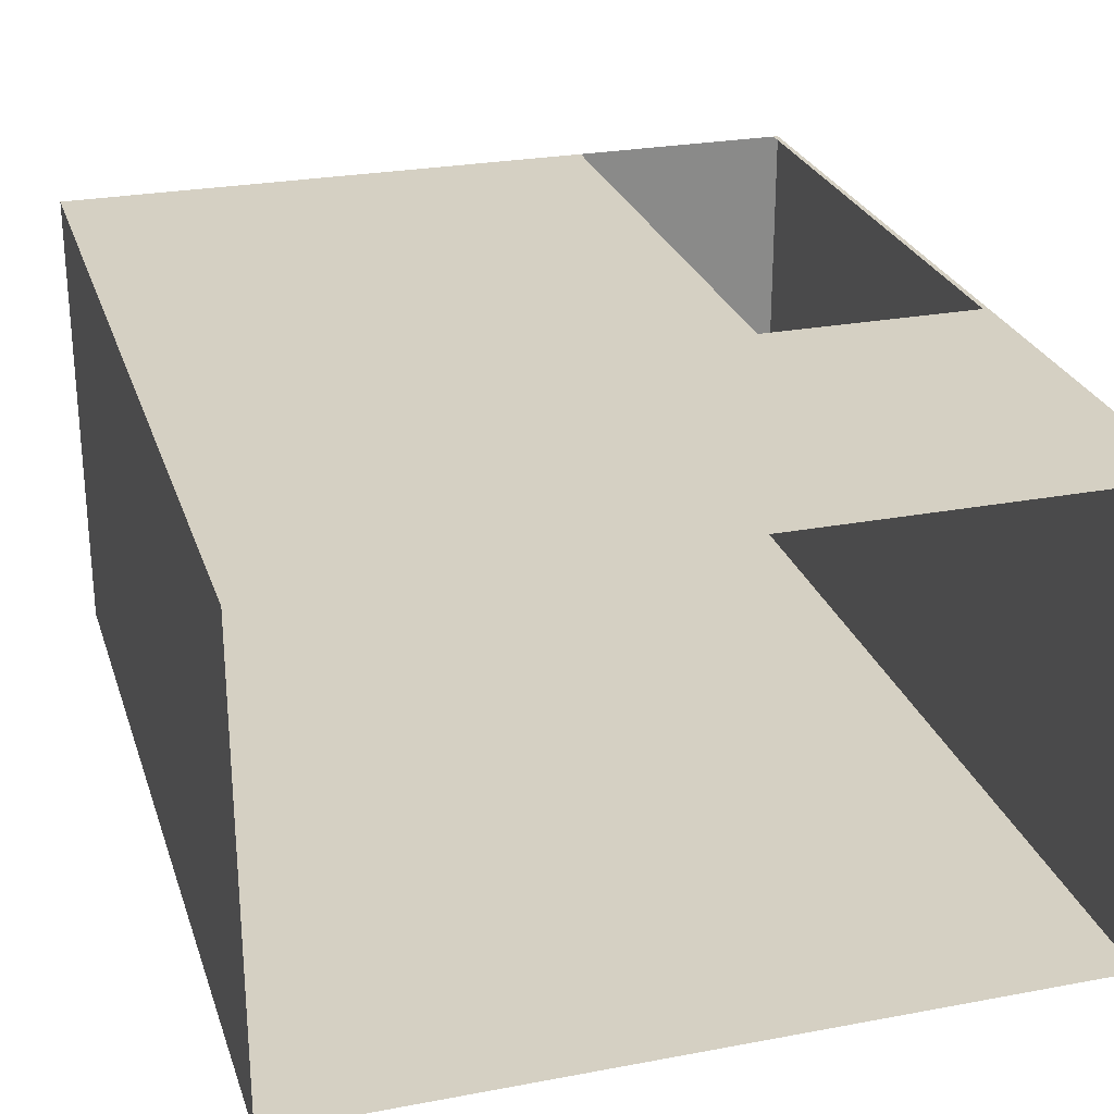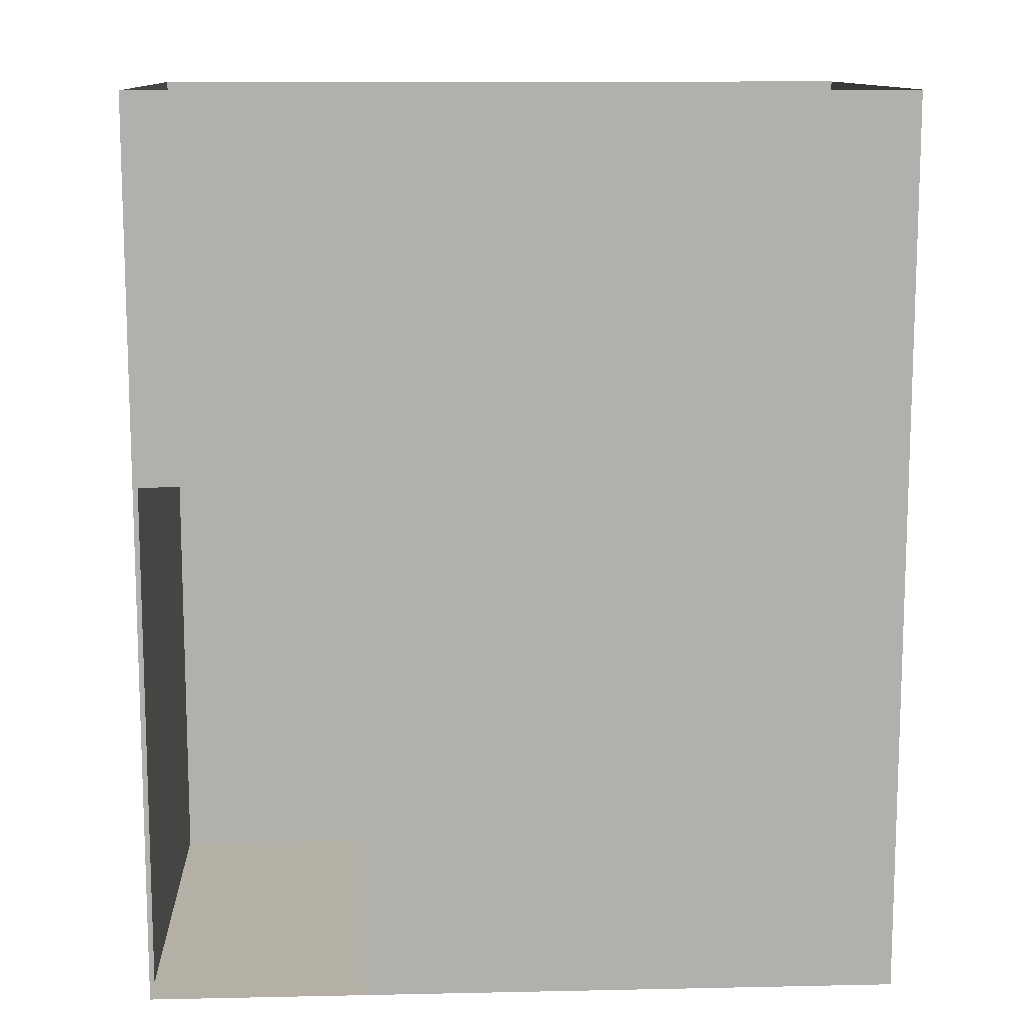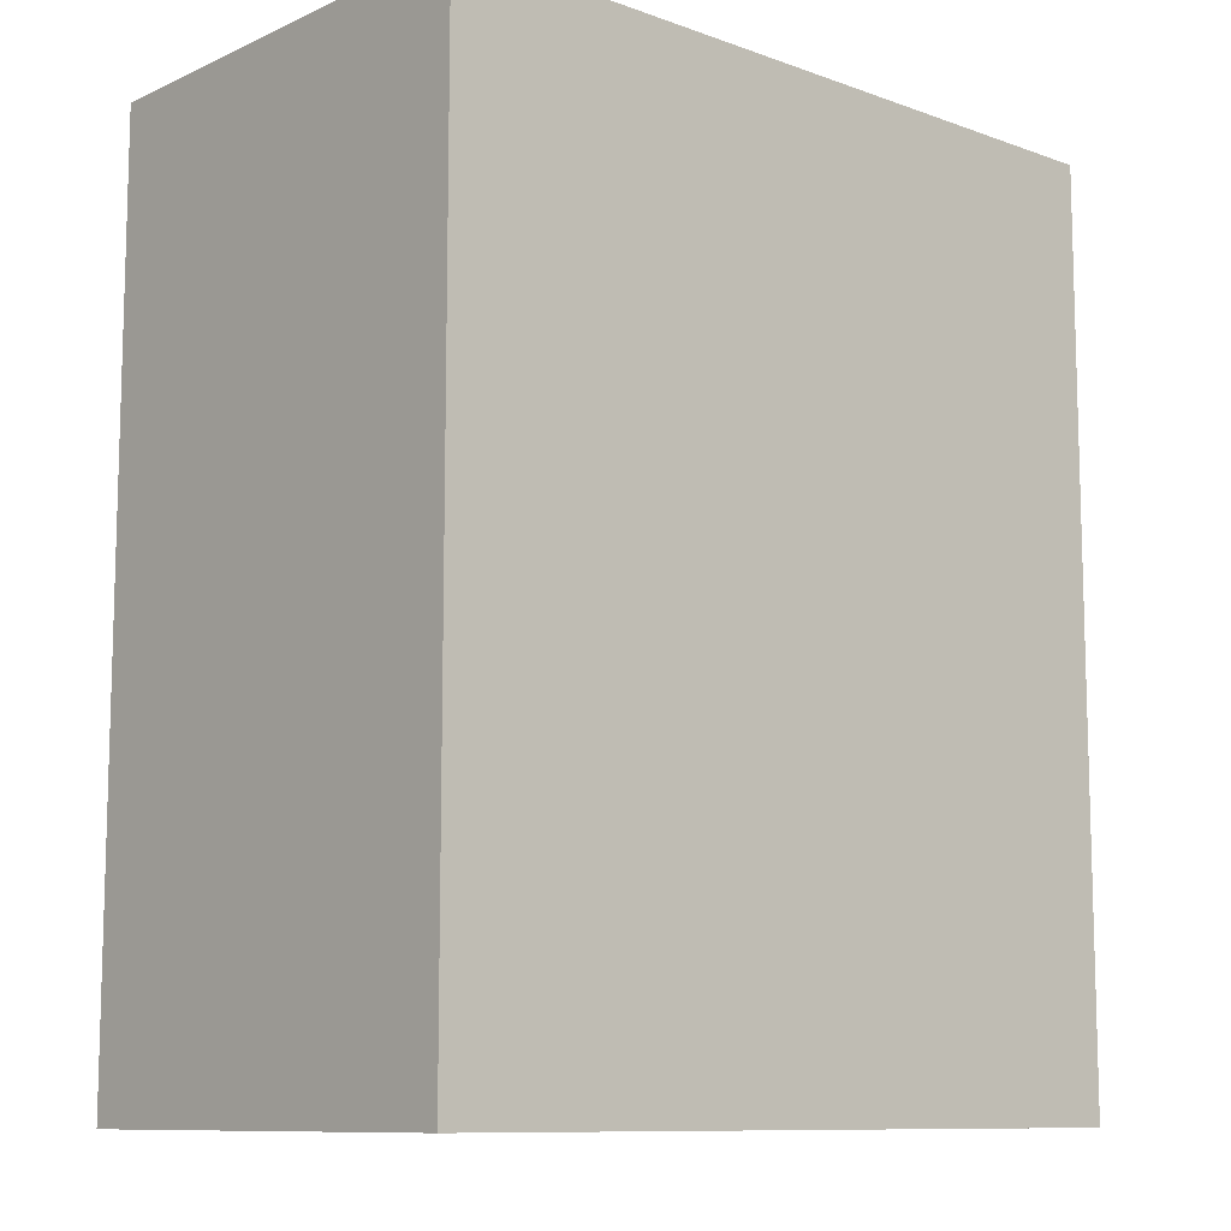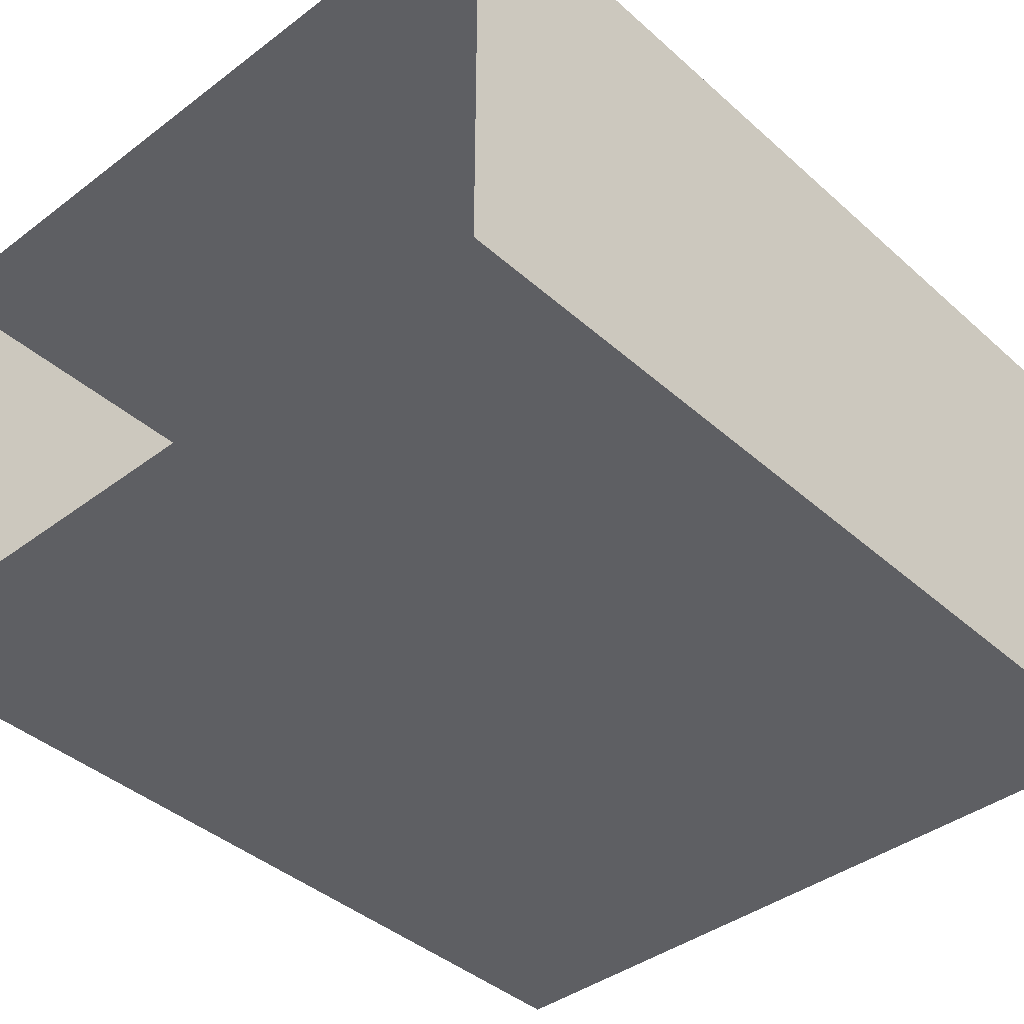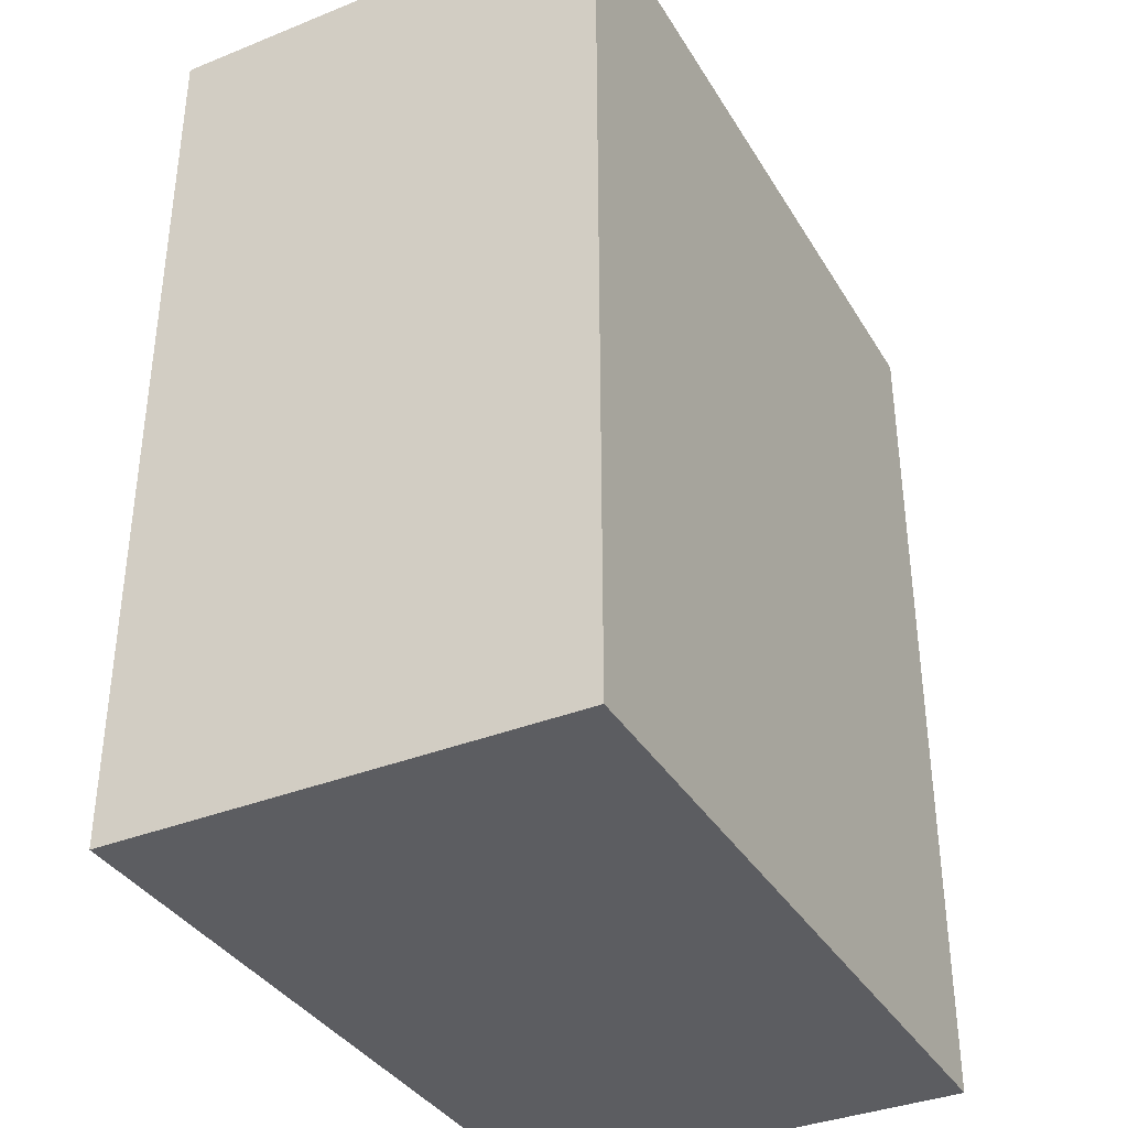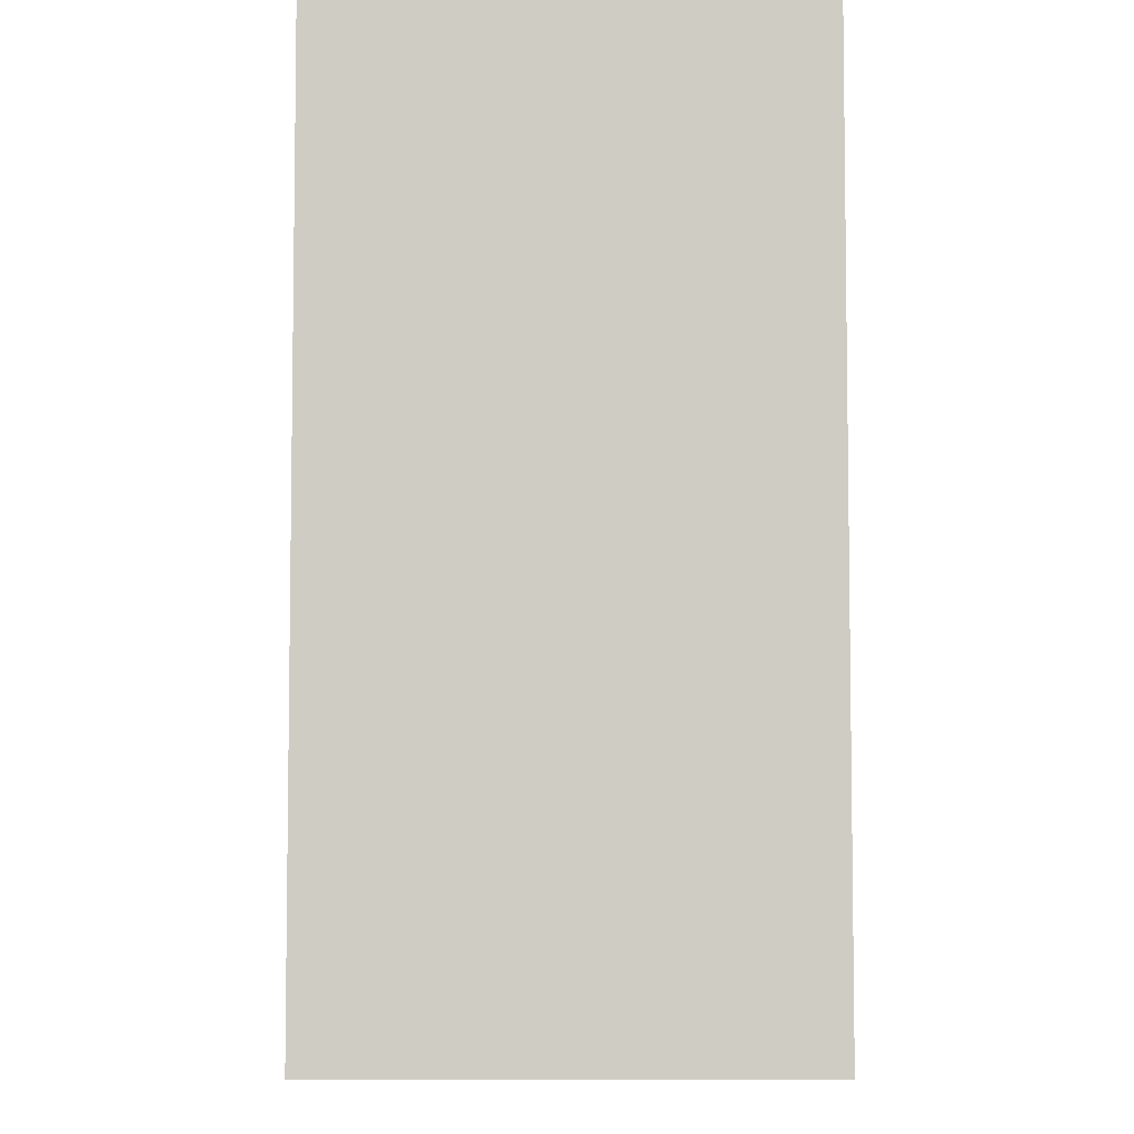
<metadata>
{"format":"obj","ext":"obj","renderer":"f3d","projection":"perspective","resolution":1024,"background":"white","views":[{"elev":26.4,"azim":163.5,"up":"+Z"},{"elev":11.7,"azim":-2.9,"up":"+Y"},{"elev":-10.2,"azim":138.0,"up":"+Y"},{"elev":-40.5,"azim":-137.3,"up":"+Z"},{"elev":-36.4,"azim":117.5,"up":"+Y"},{"elev":-5.5,"azim":89.6,"up":"+Y"}]}
</metadata>
<code>
g Mesh1 CUA032 Model
v 5.863 7.551 -42.23
v 5.862 11.15 -40.4
v 5.862 7.551 -40.4
f 1 2 3
v 5.863 11.15 -42.23
f 2 1 4
f 3 2 1
v 5.882 7.551 -40.4
f 2 5 3
v 5.882 9.651 -40.4
f 5 2 6
f 3 5 2
f 5 1 3
v 8.873 7.551 -42.23
f 1 5 7
f 3 1 5
f 7 5 1
v 6.732 7.551 -40.4
f 7 5 8
f 8 5 7
v 8.872 7.551 -40.4
f 7 8 9
f 9 8 7
v 6.732 9.651 -40.4
f 10 9 8
v 8.872 11.15 -40.4
f 9 10 11
f 8 9 10
f 11 10 9
f 11 10 2
f 2 10 11
f 6 2 10
f 6 2 5
f 10 2 6
v 8.873 11.15 -42.23
f 12 9 11
f 9 12 7
f 11 9 12
f 7 12 9
f 12 1 7
f 1 12 4
f 7 1 12
f 4 12 1
f 4 1 2
g Mesh2 CUA032 Model
l 3 1
l 3 2
l 5 3
l 5 6
l 8 5
l 8 10
l 8 9
l 9 11
l 7 9
l 7 12
l 1 7
l 1 4
l 2 4
l 2 11
l 12 11
l 4 12
l 6 10

</code>
